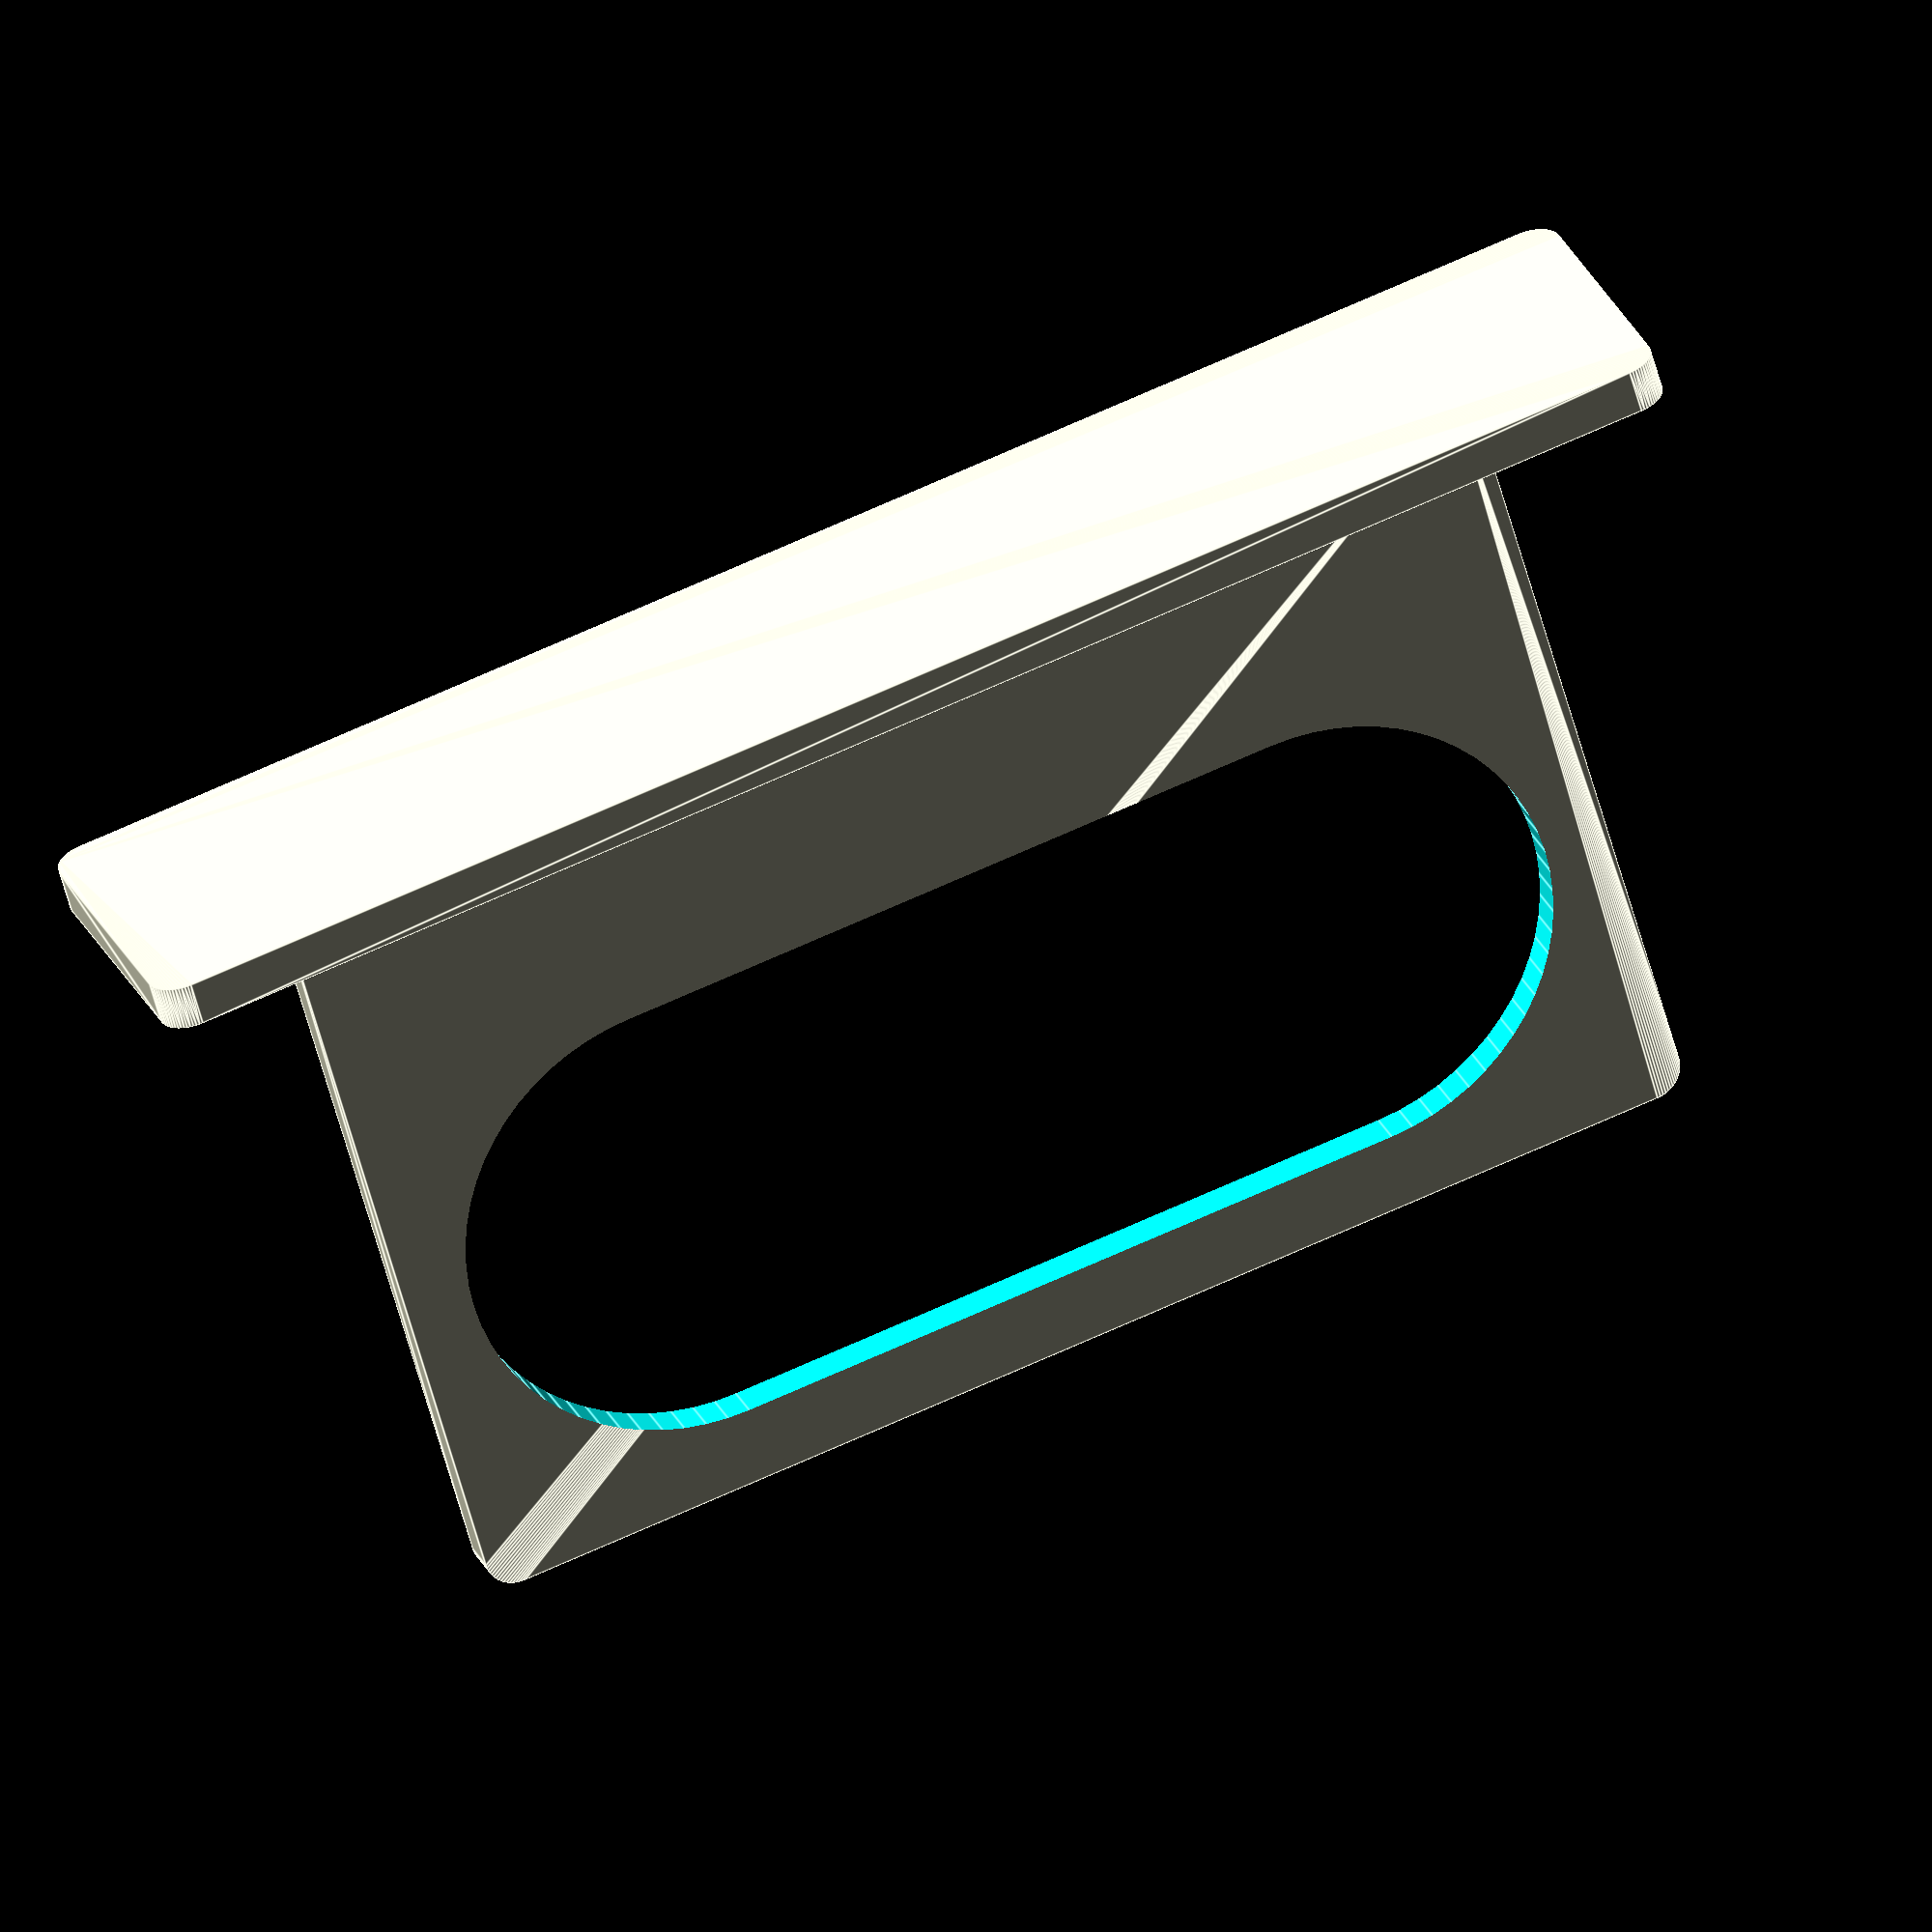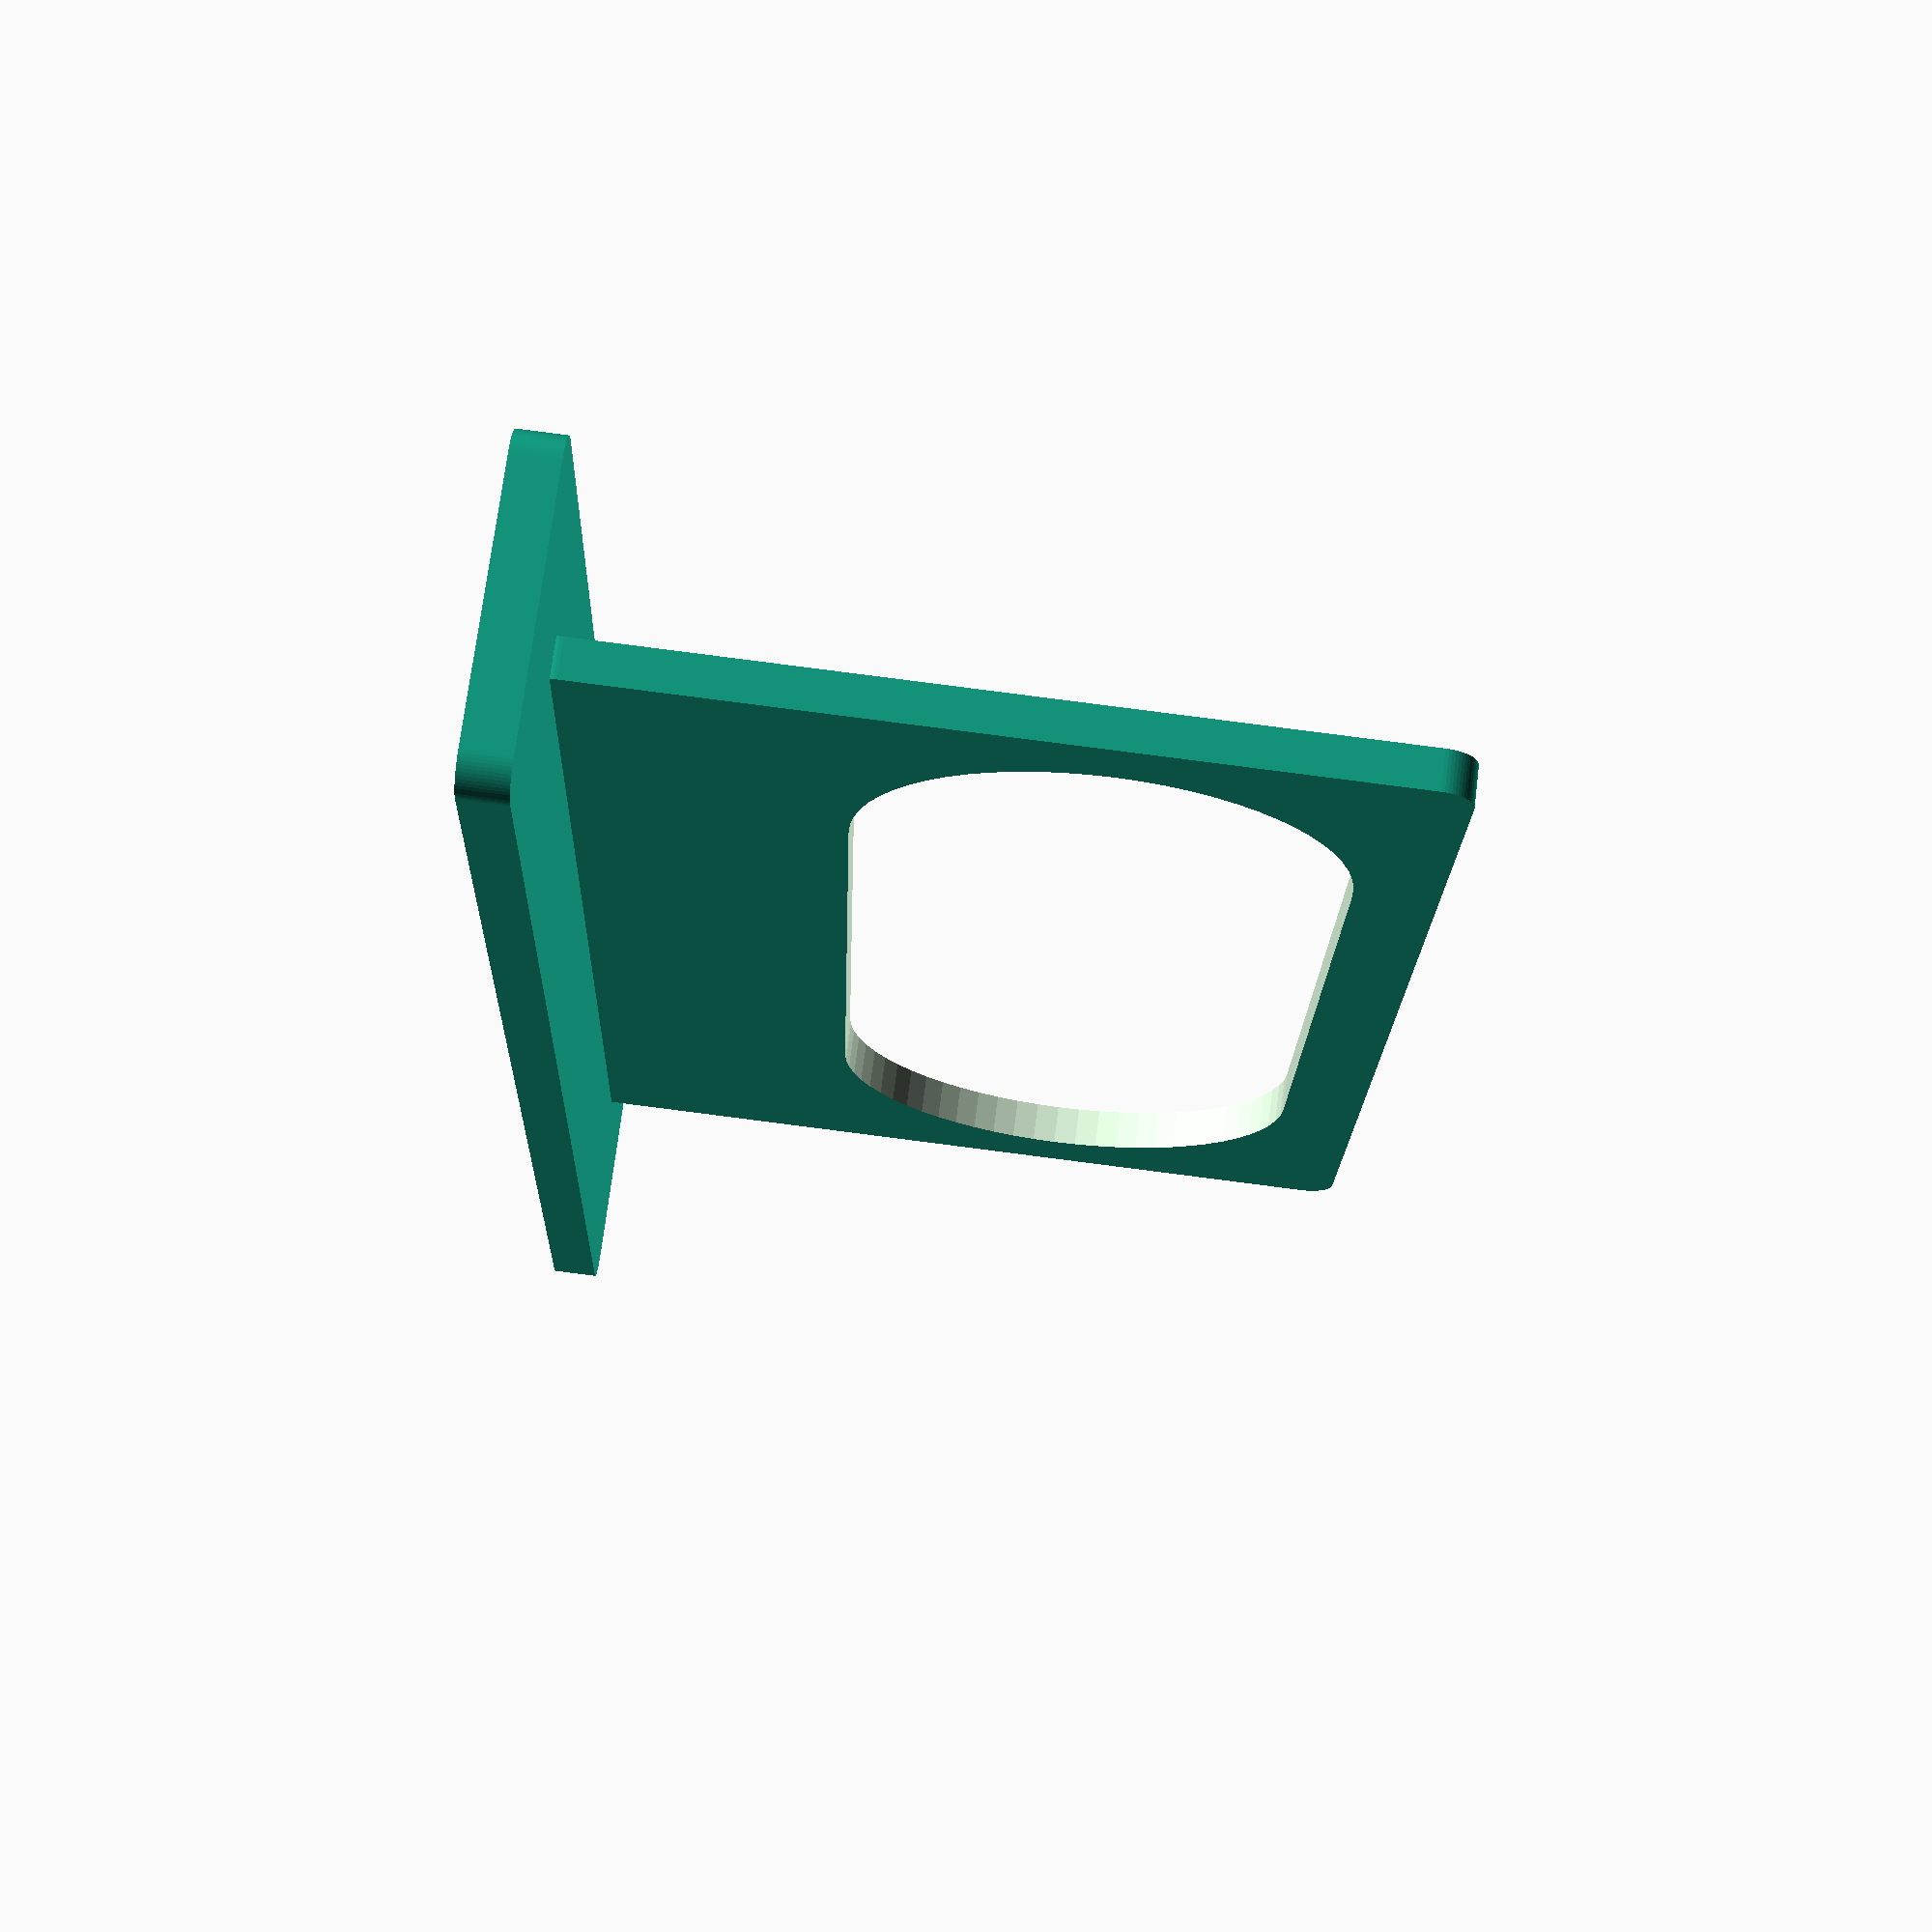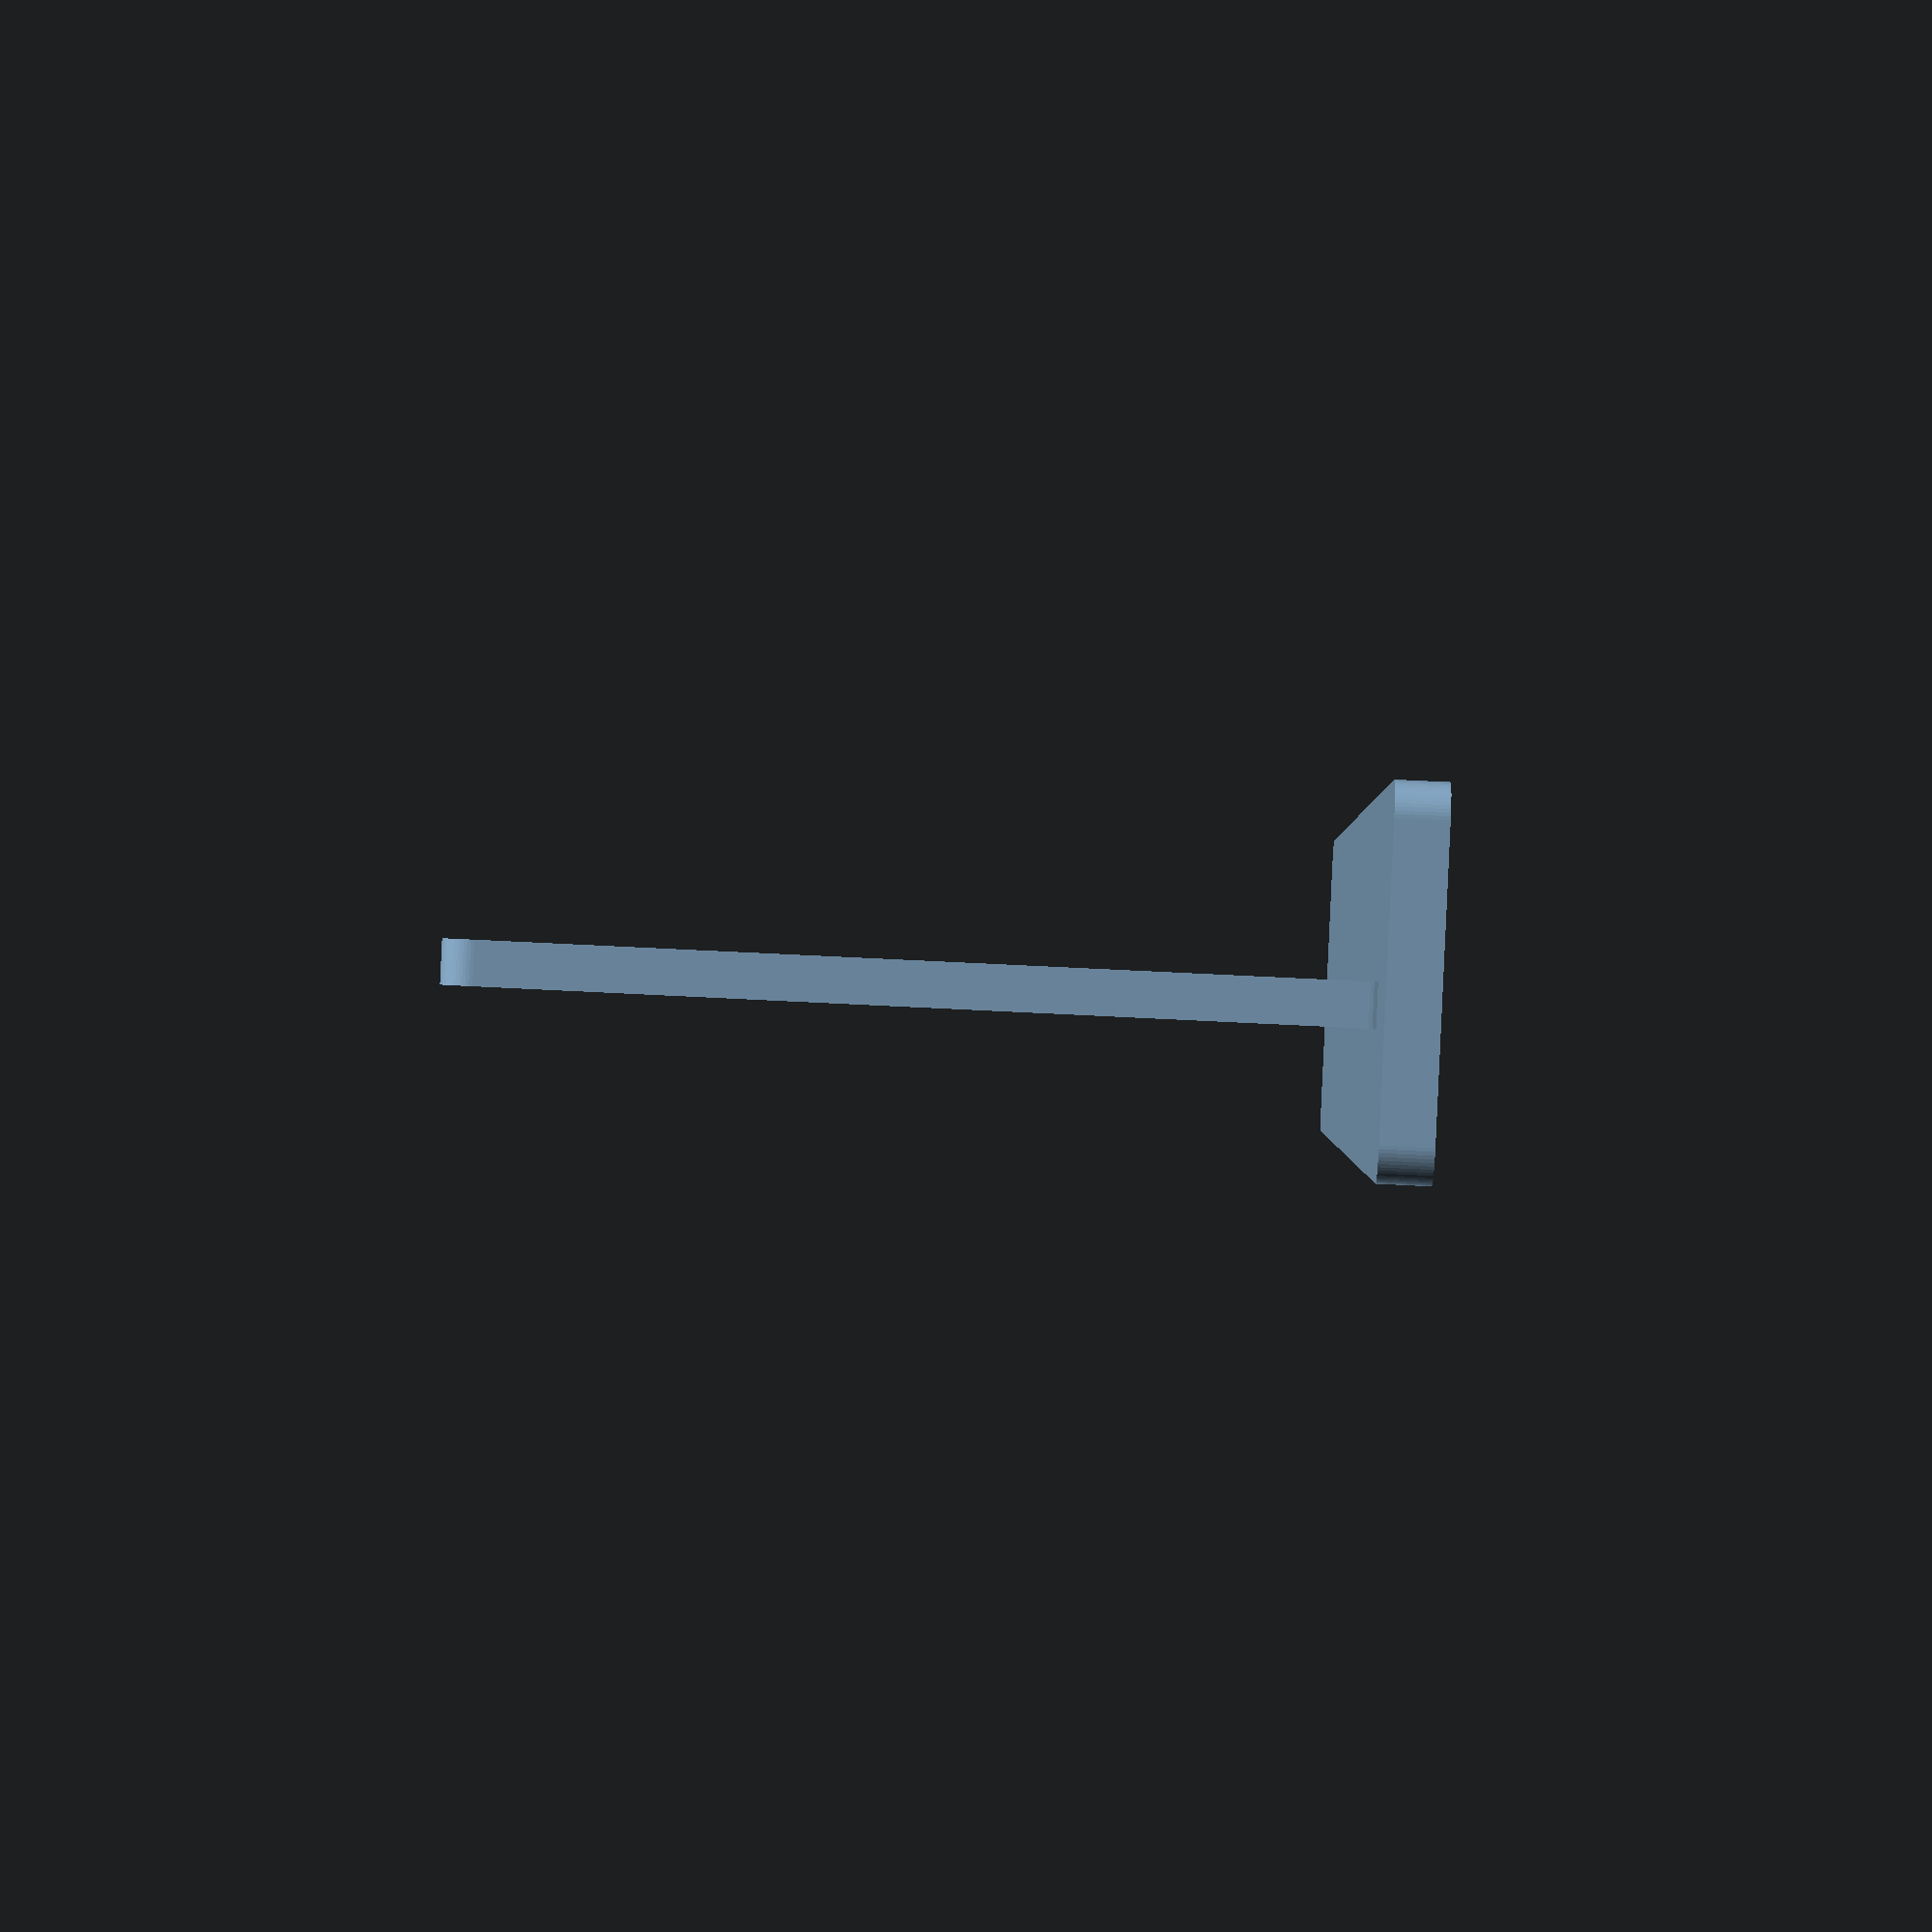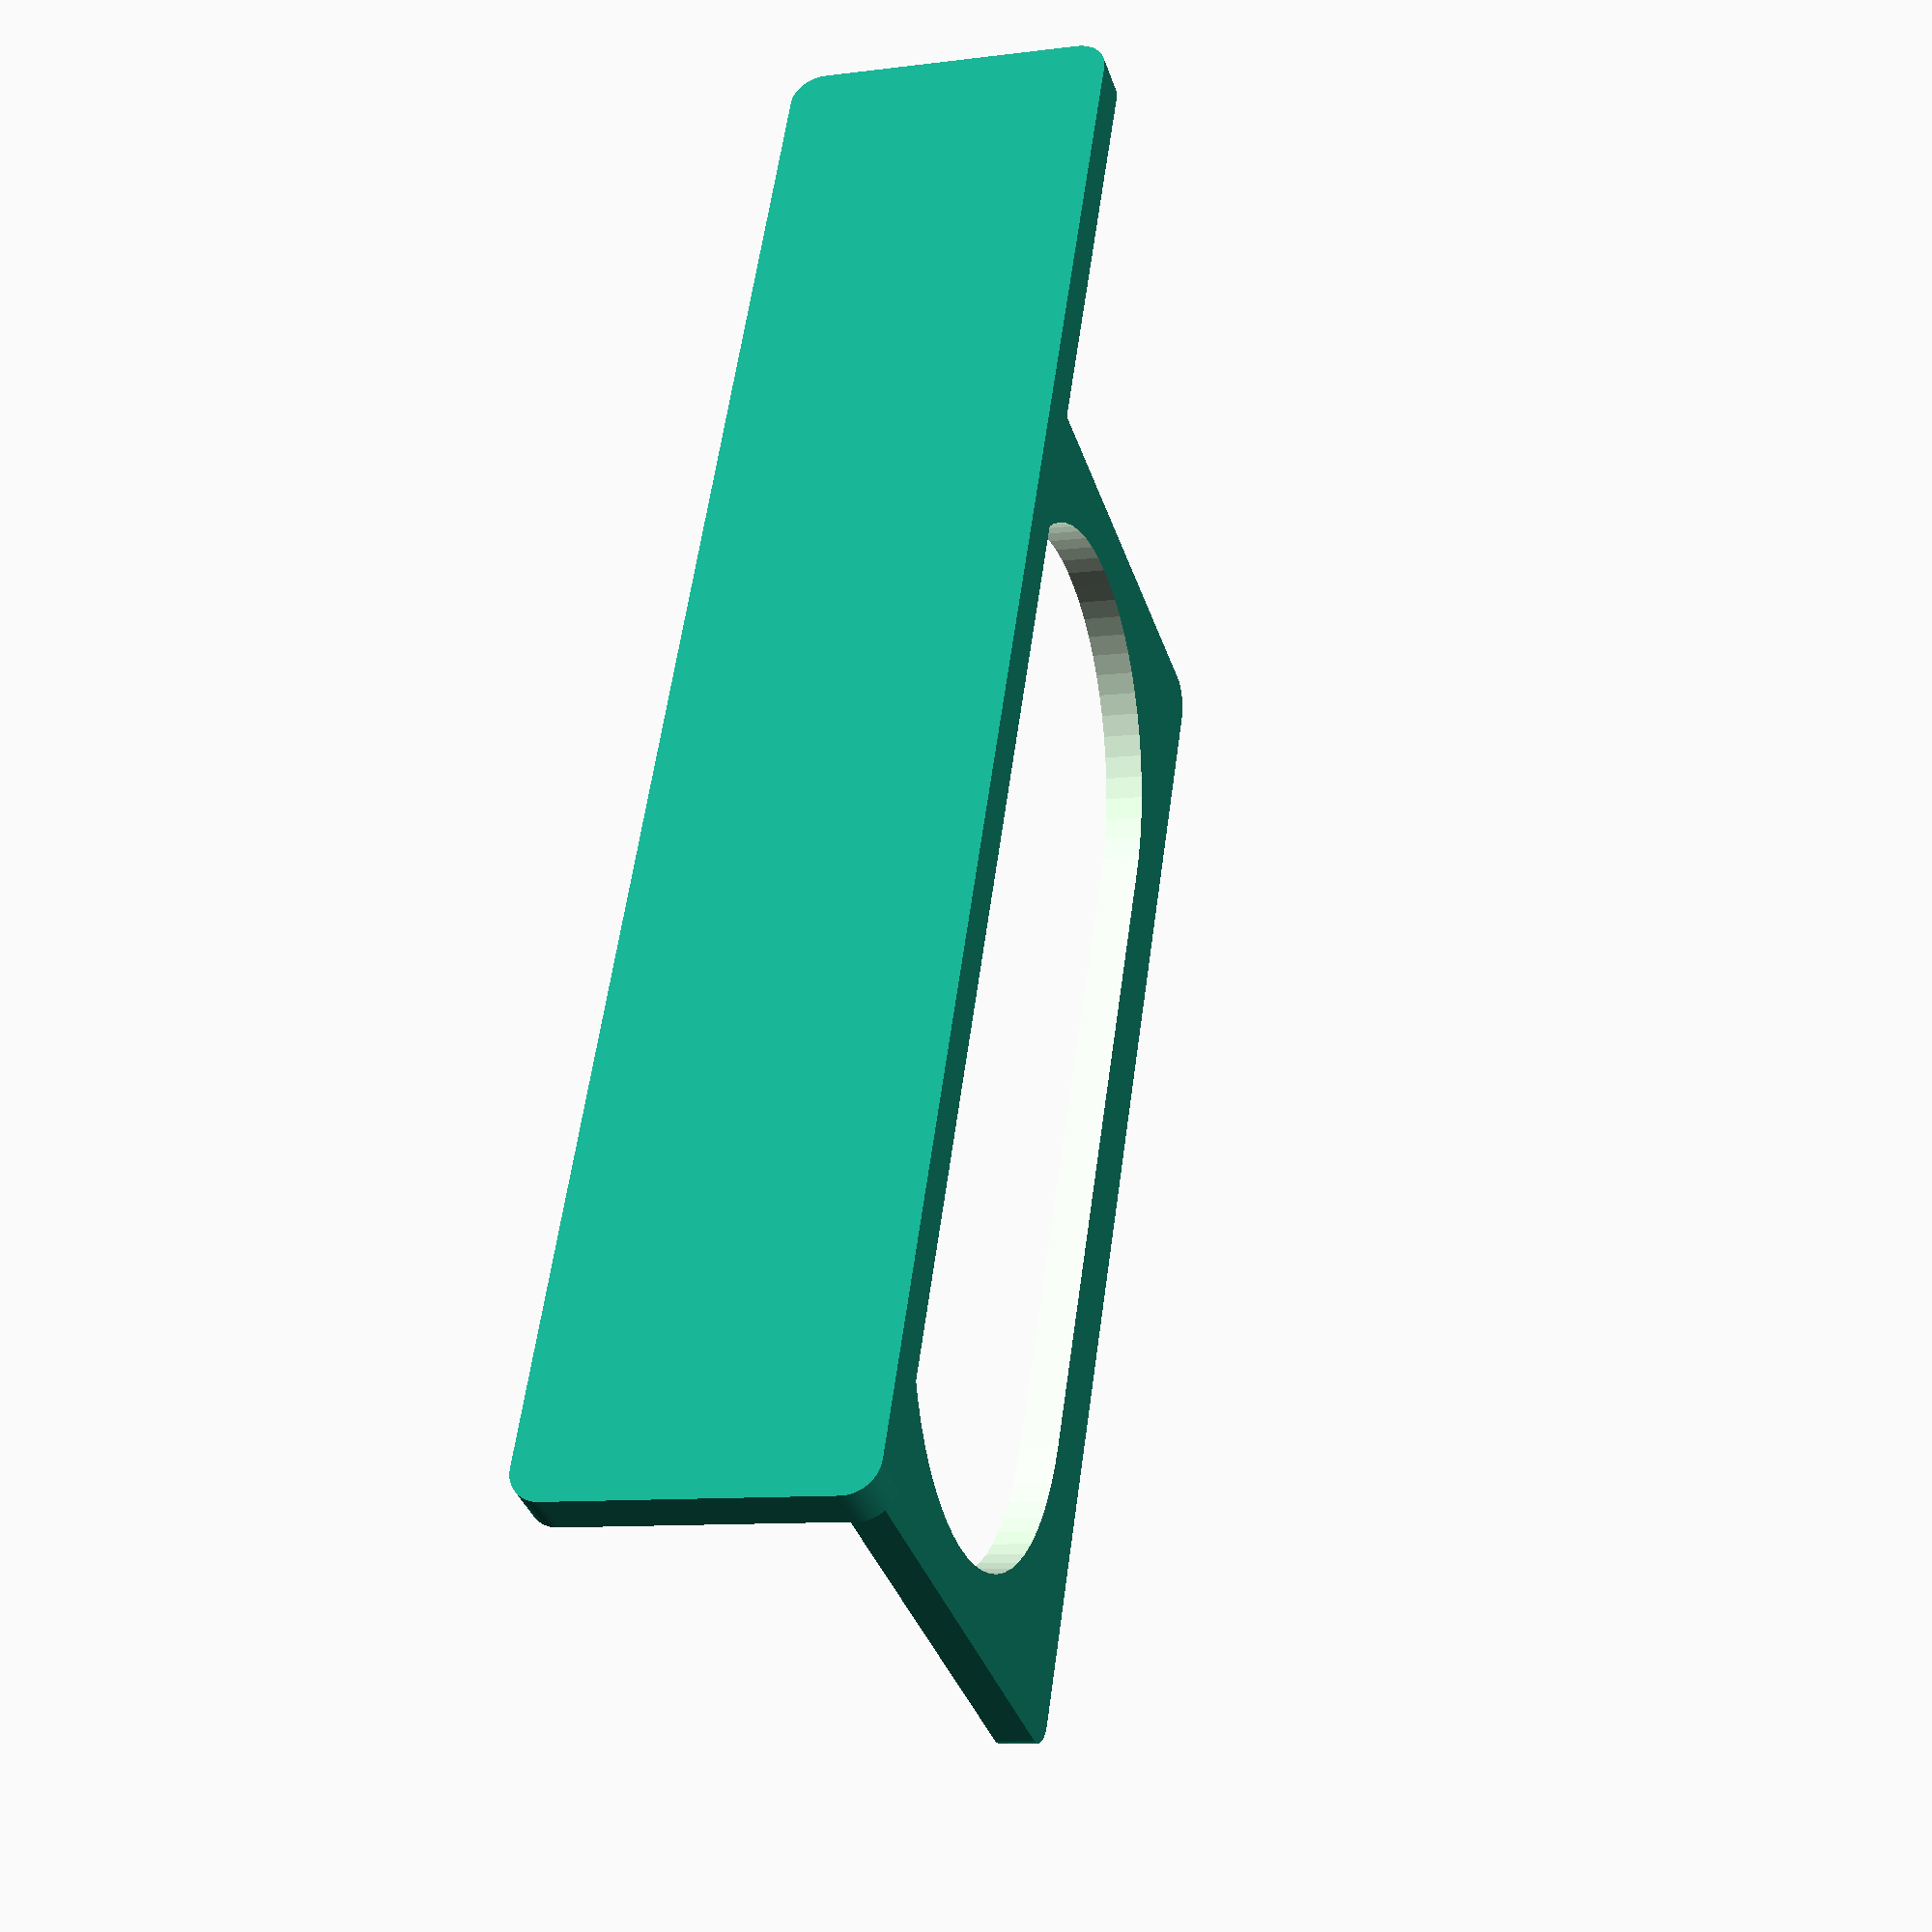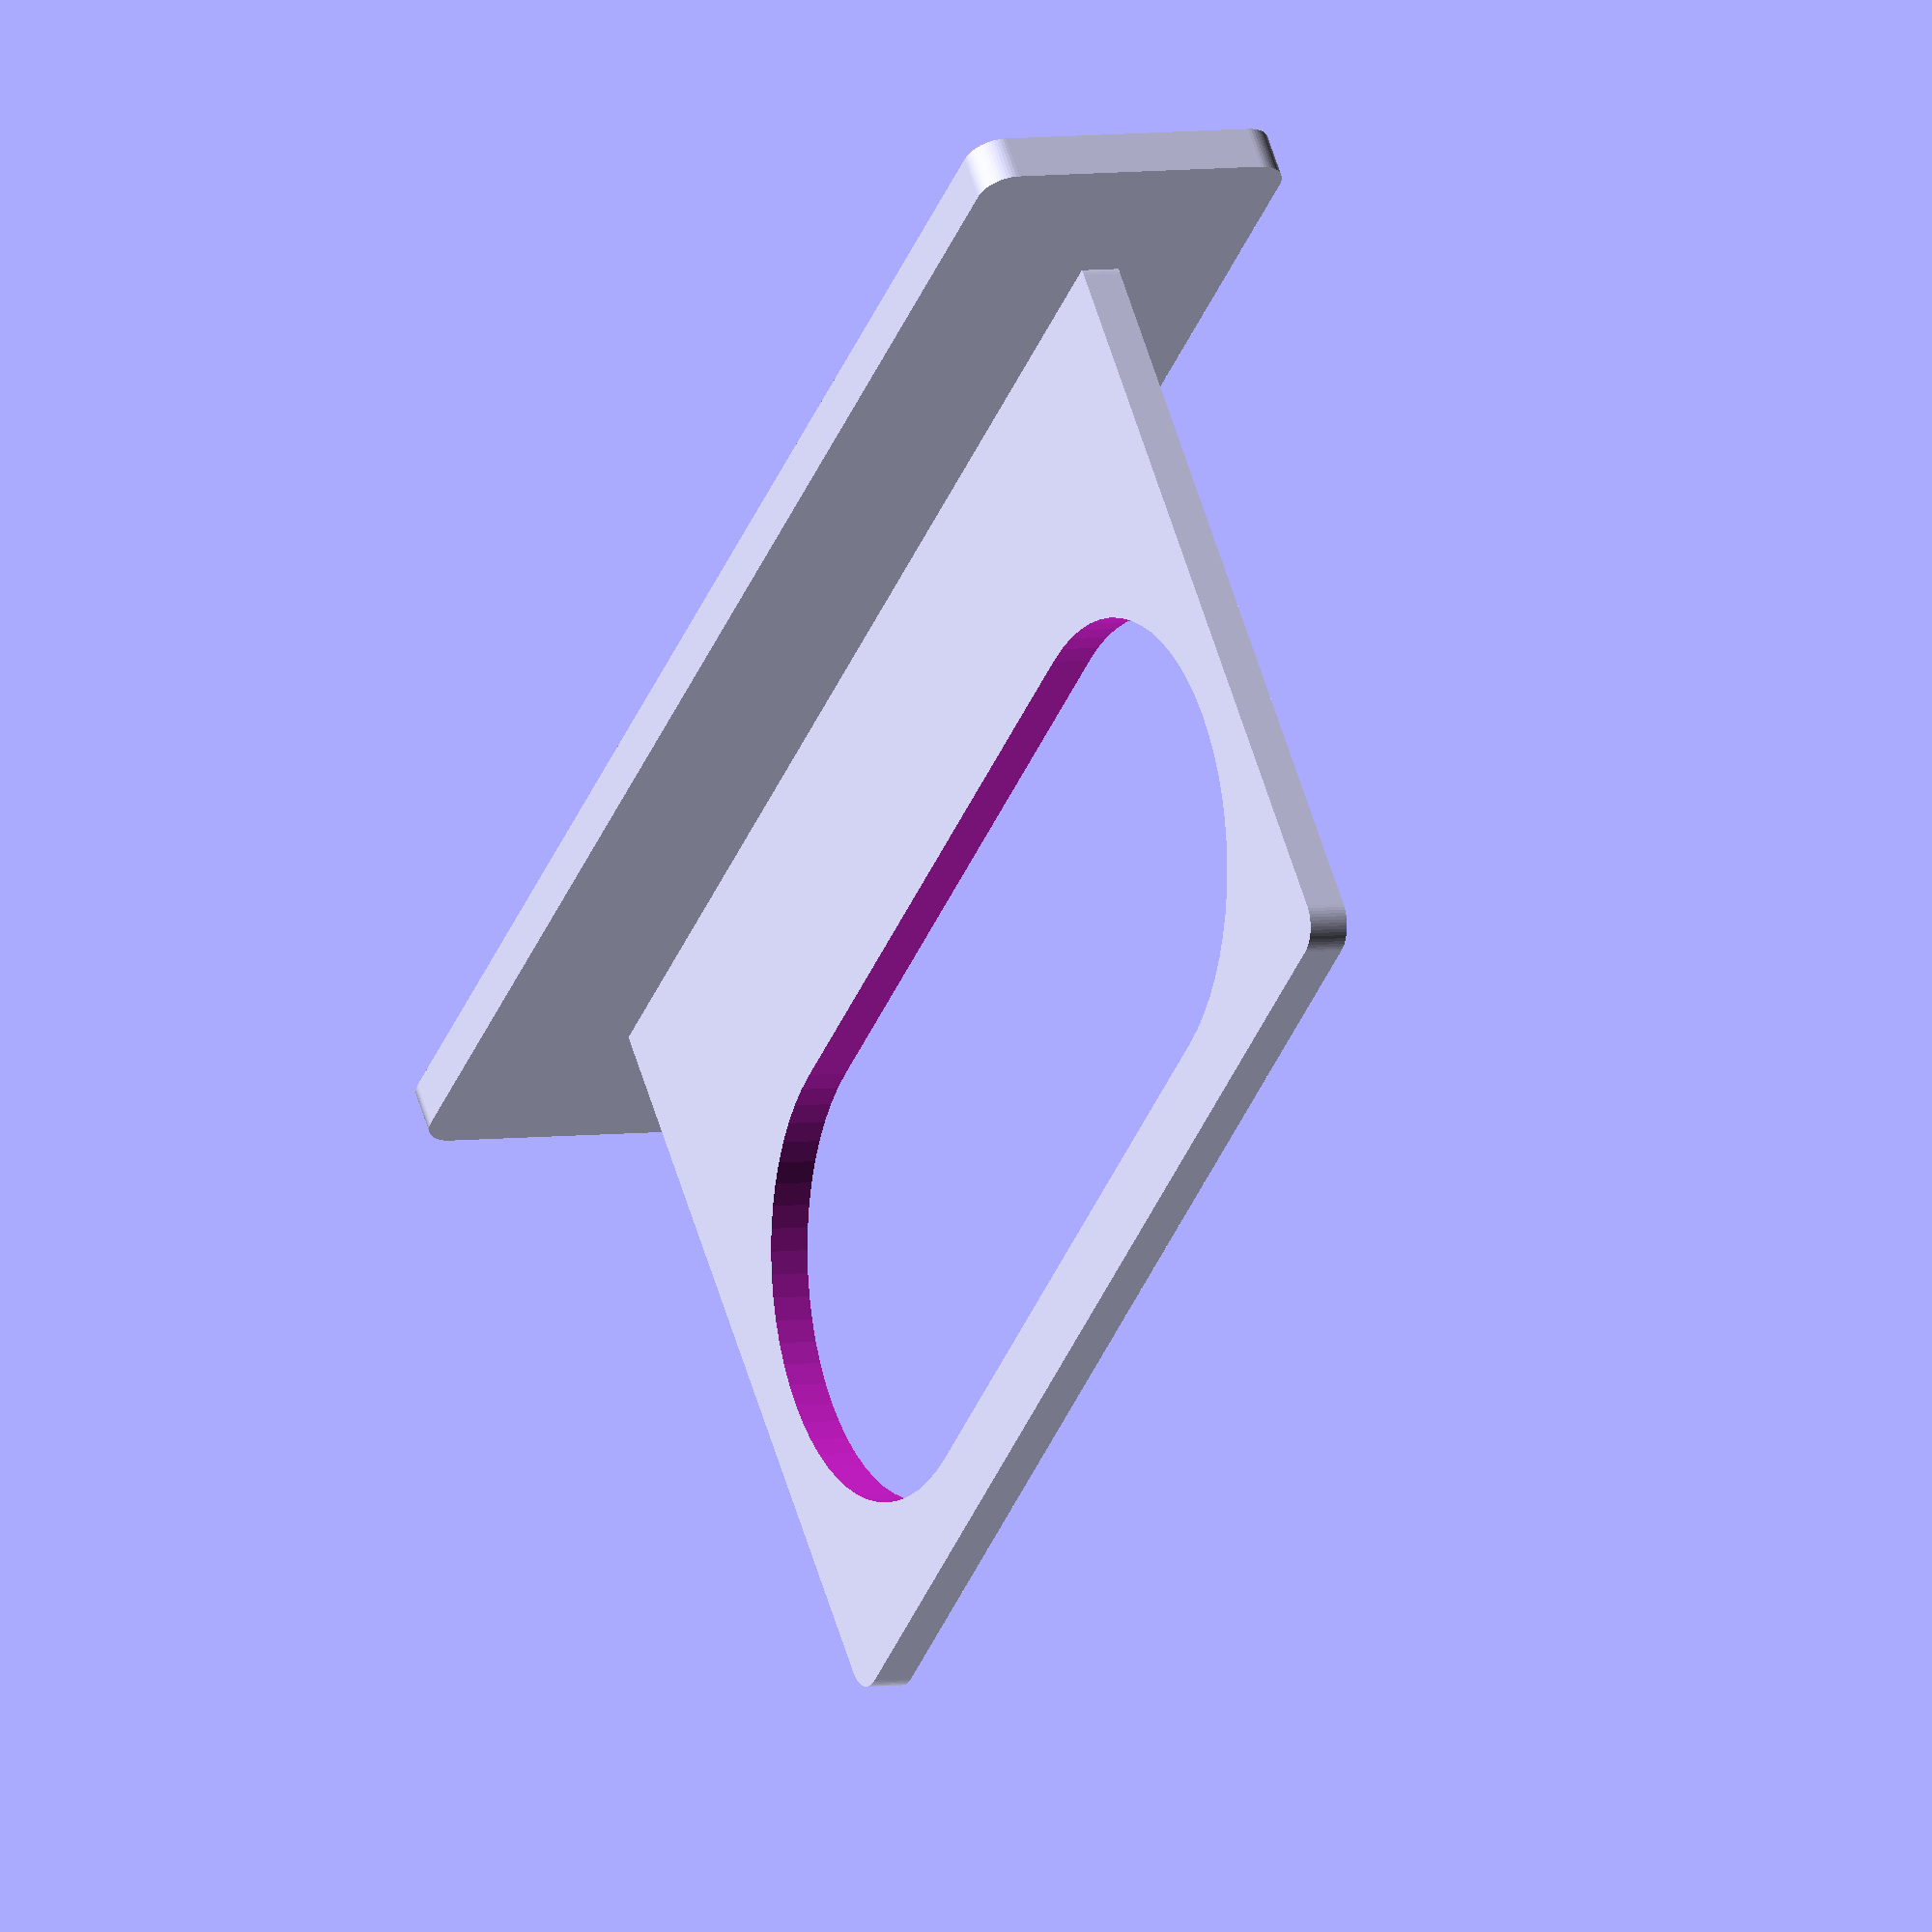
<openscad>
//
// 1-piece handle, insert from bottom
//

e = 0.1;
mm = 25.4;
$fn = 64;

// slot
slot_len = 4*mm-0.1*mm;
slot_wid = 0.125*mm - 0.005*mm;

foam_thk = (7/8)*mm;		/* thickness of tray bottom plus foam */
headroom = 2.5*mm;		/* space above foam to box lid */

bot_len = slot_len + 1*mm;
bot_wid = 1*mm;
bot_thk = 3.5;

handle_open_hgt = 1.4*mm;
handle_open_wid = 3.5*mm;

rnd = 5;			/* round edge dia */

// generate a cube rounded in x, y using minkowski
// origin at xyz=0
module rounded_cube( dx, dy, dz, dia) {
     translate( [dia/2, dia/2, 0]) {
       	  minkowski() {
	       cube( [dx-dia, dy-dia, .01]);
	       cylinder( h=dz, d=dia);
	  }
     }
}

module bottom_base() {
     translate( [-bot_len/2, -bot_wid/2, -foam_thk+1]) {
	  rounded_cube( bot_len, bot_wid, bot_thk, rnd);
     }
     rotate( [90, 0, 0])
	  translate( [-slot_len/2, -foam_thk+bot_thk-1, -slot_wid])
	  rounded_cube( slot_len, headroom, slot_wid, rnd);
}

// draw handle opening from center
handle_cut_offset = 5;
module handle_opening() {
     translate( [-handle_open_wid/2+handle_open_hgt/2, 0, -handle_cut_offset])
	  cylinder( h=handle_cut_offset*2, d=handle_open_hgt);
     translate( [handle_open_wid/2-handle_open_hgt/2, 0, -handle_cut_offset])
	  cylinder( h=handle_cut_offset*2, d=handle_open_hgt);
     translate( [-handle_open_wid/2+handle_open_hgt/2, -handle_open_hgt/2, -handle_cut_offset])
	  cube( [handle_open_wid-handle_open_hgt, handle_open_hgt, 2*handle_cut_offset]);
}

module bottom() {
     difference() {
	  bottom_base();
	  rotate( [90, 0, 0]) {
	       translate( [0, 20, 0])
		    handle_opening();
	  }
     }
}

bottom();


</openscad>
<views>
elev=58.8 azim=200.1 roll=195.0 proj=o view=edges
elev=275.2 azim=102.8 roll=277.3 proj=p view=wireframe
elev=133.6 azim=313.3 roll=86.3 proj=p view=solid
elev=215.4 azim=82.1 roll=343.2 proj=p view=solid
elev=122.1 azim=291.1 roll=196.7 proj=o view=solid
</views>
